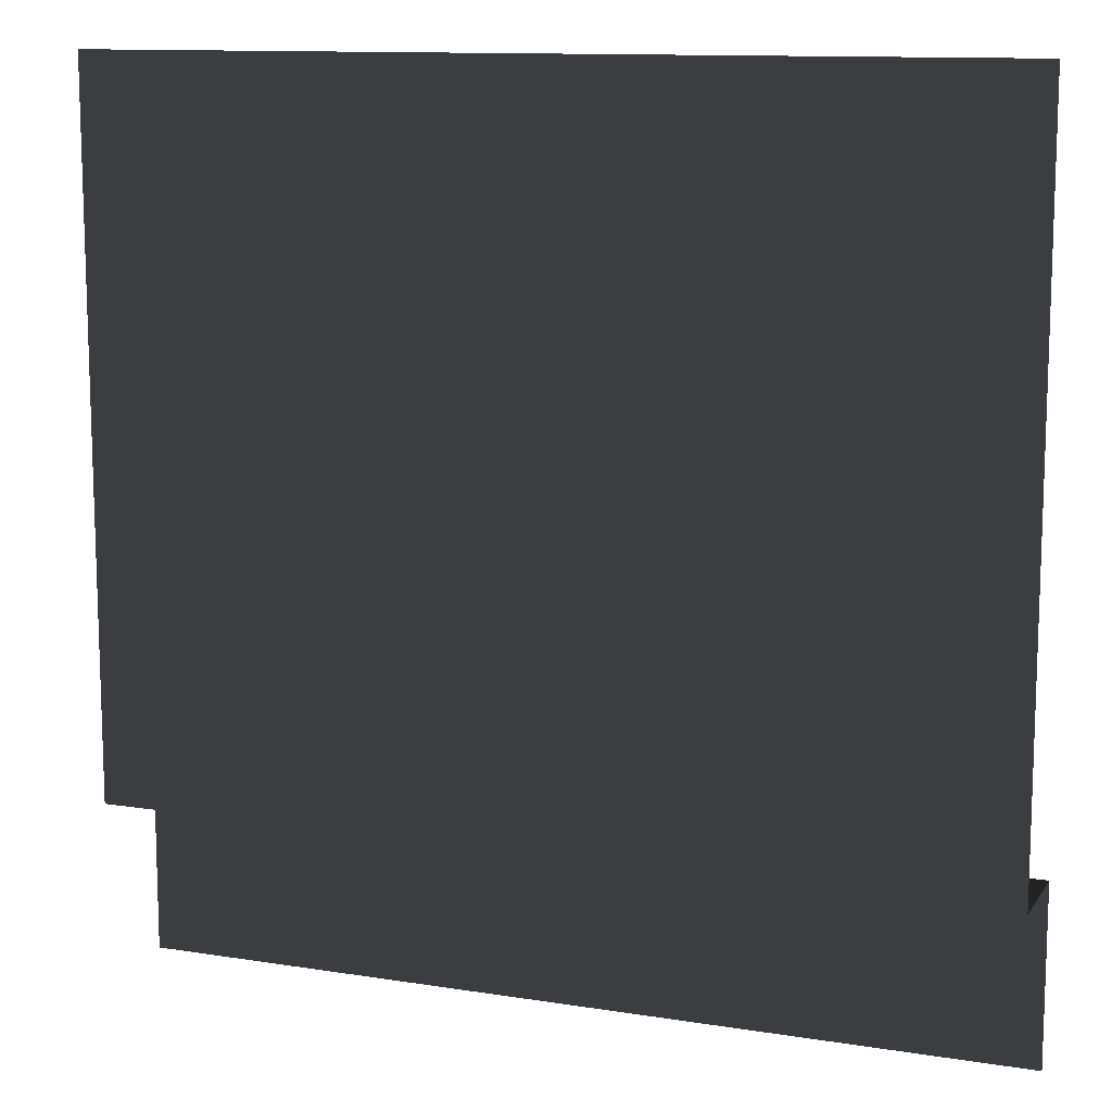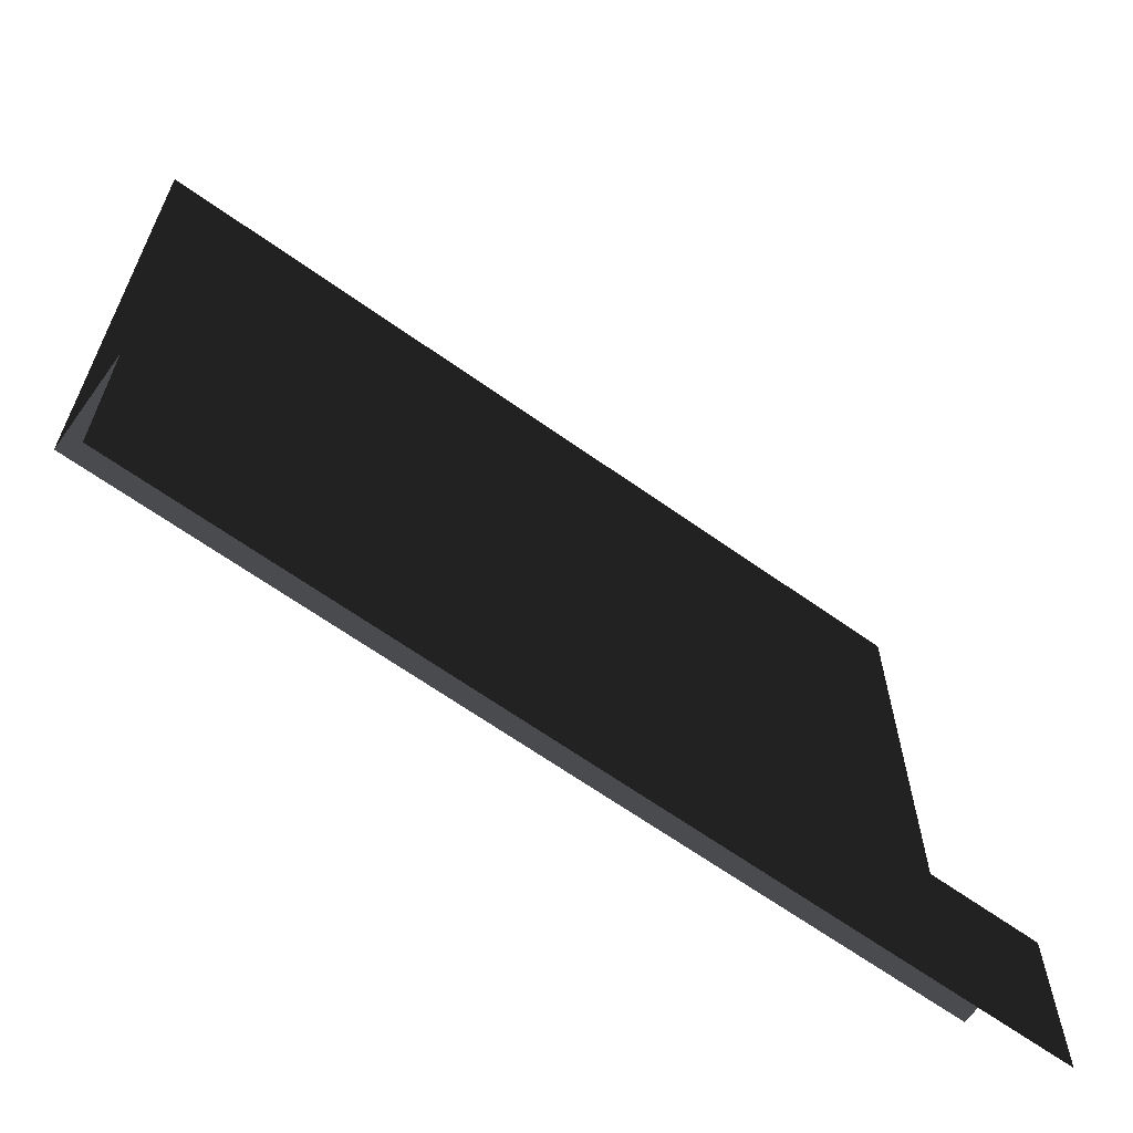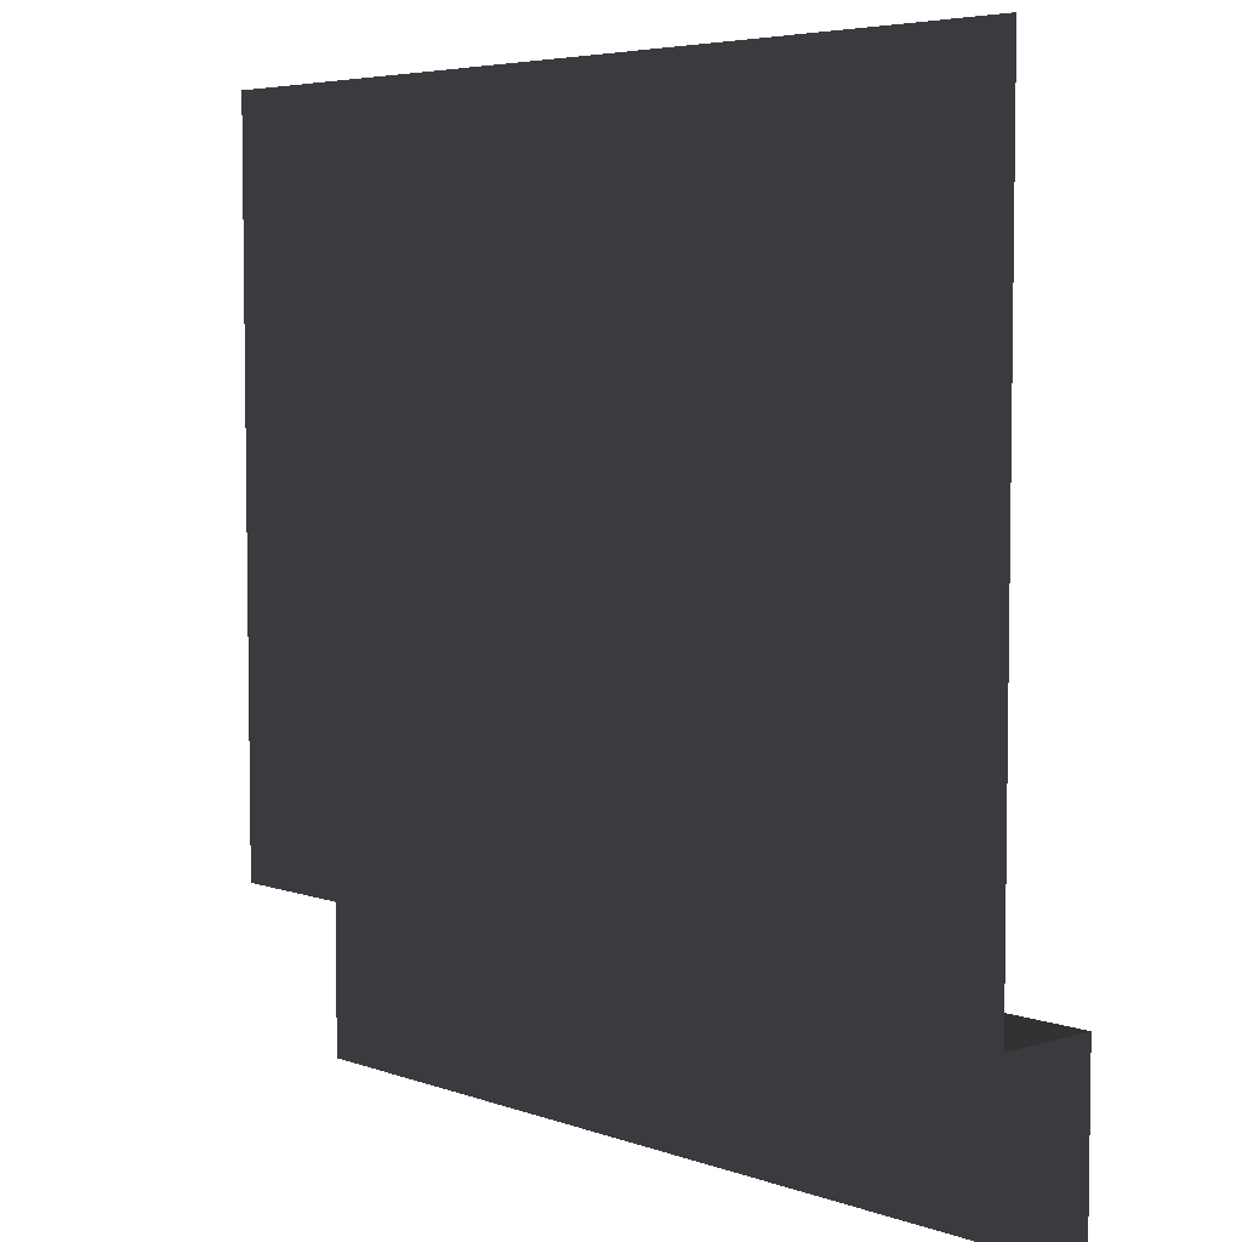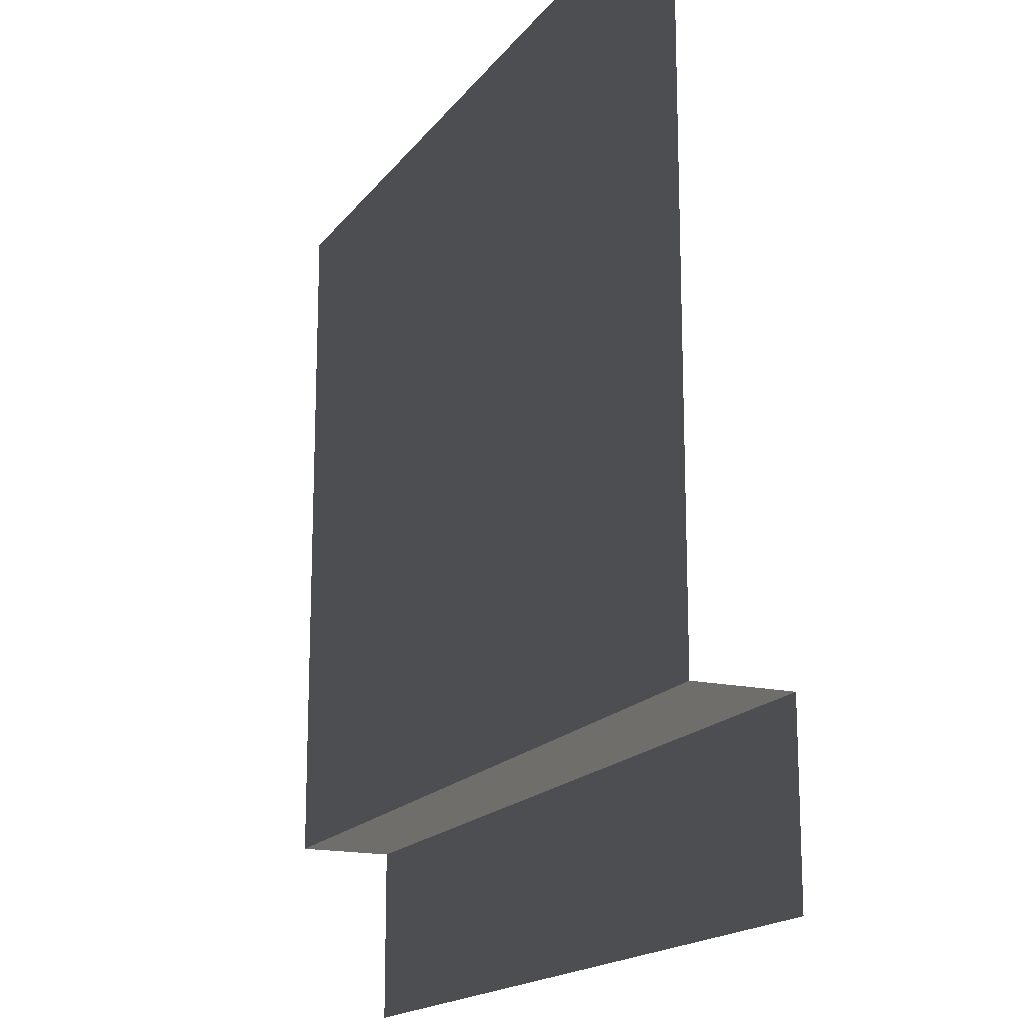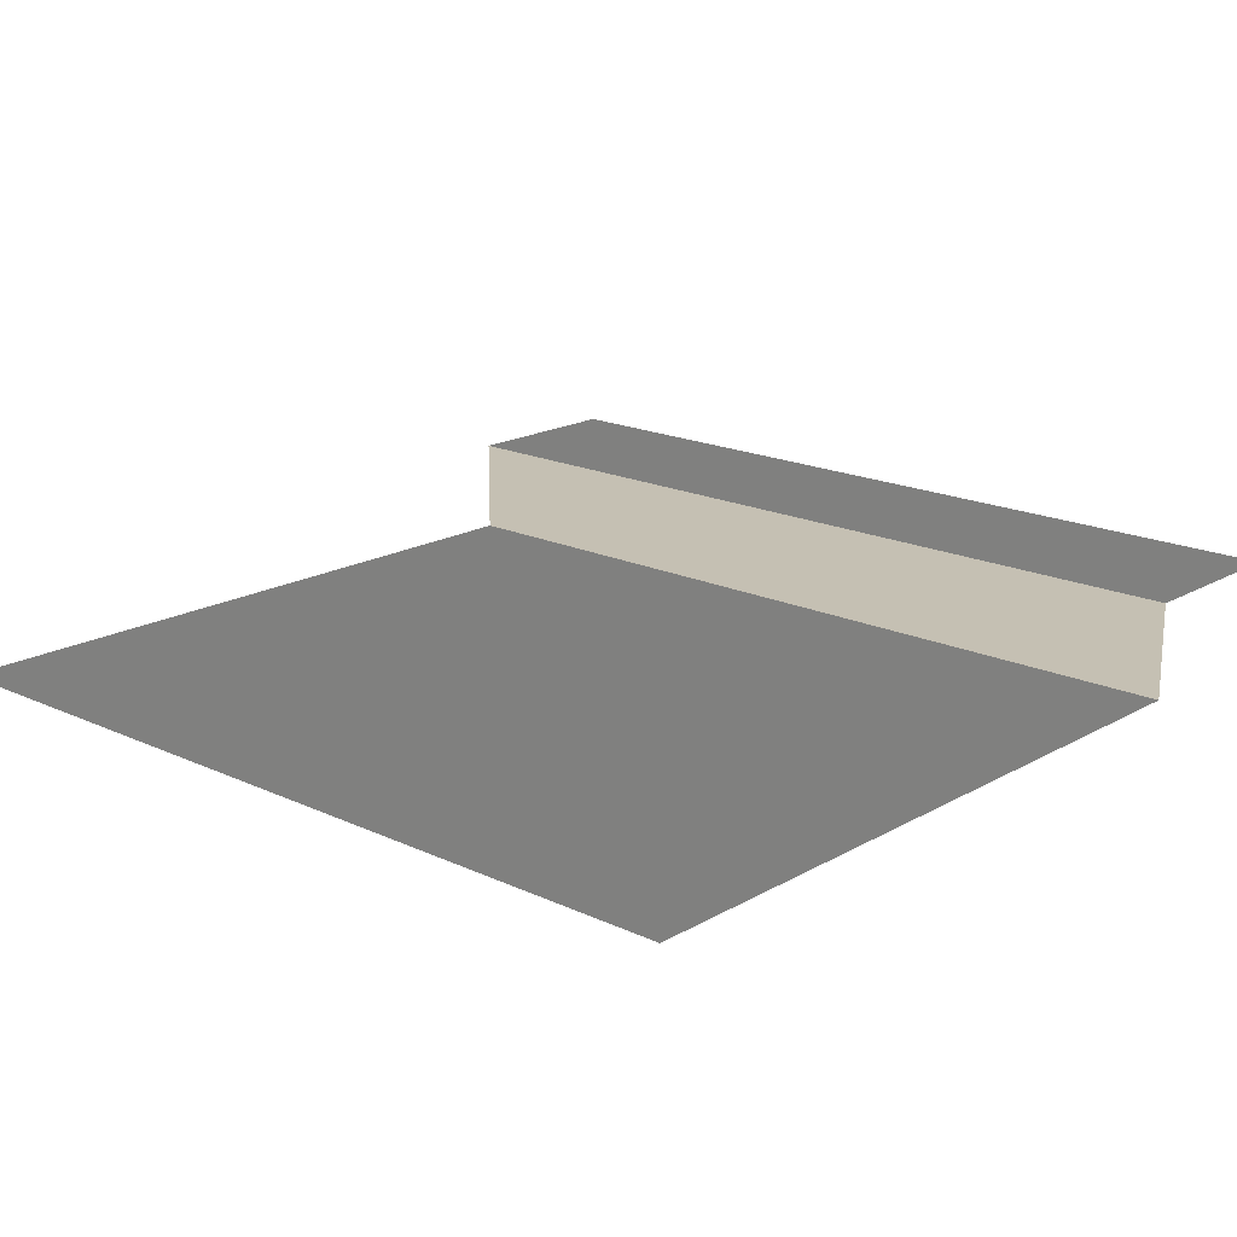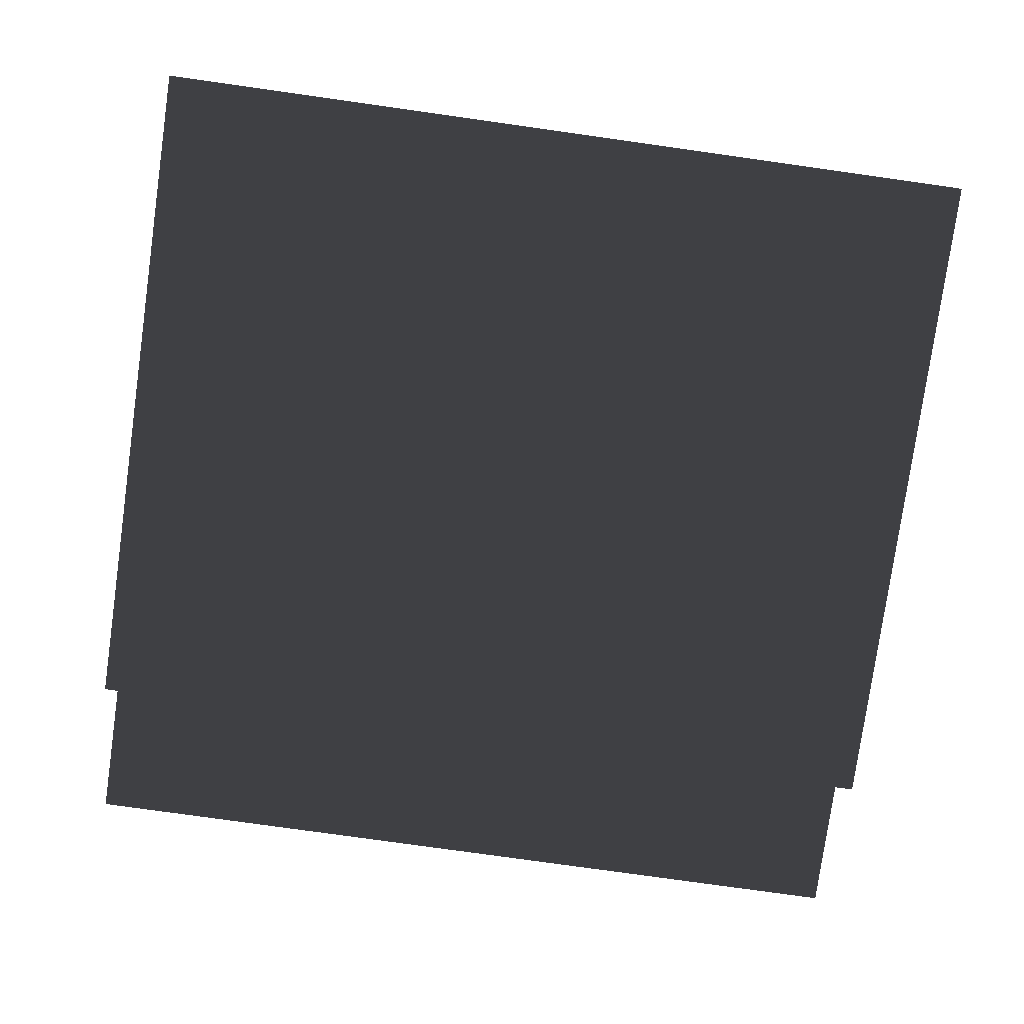
<metadata>
{"format":"obj","ext":"obj","renderer":"f3d","projection":"perspective","resolution":1024,"background":"white","views":[{"elev":11.9,"azim":-159.1,"up":"+Y"},{"elev":-65.4,"azim":-35.6,"up":"+Y"},{"elev":5.4,"azim":-132.6,"up":"+Y"},{"elev":-16.9,"azim":-114.2,"up":"+Y"},{"elev":18.1,"azim":-137.8,"up":"+Z"},{"elev":-78.3,"azim":172.0,"up":"+Z"}]}
</metadata>
<code>
v -157.5 2.485e-05 -1.399e-13
v -157.5 31.5 -7.186e-14
v 5.584e-05 31.5 -1.929e-15
v 8.196e-05 2.485e-05 -6.994e-14
v 5.584e-05 31.5 -16.97
v -157.5 31.5 -16.97
v -157.5 157.5 -16.97
v 0.0001016 157.5 -16.97
v -157.5 31.5 -7.186e-14
v -157.5 31.5 -16.97
v 5.584e-05 31.5 -16.97
v 5.584e-05 31.5 -1.929e-15
g Roof_SidePart_6495_28
f 1 3 2
f 1 4 3
f 5 7 6
f 5 8 7
f 9 11 10
f 9 12 11

</code>
